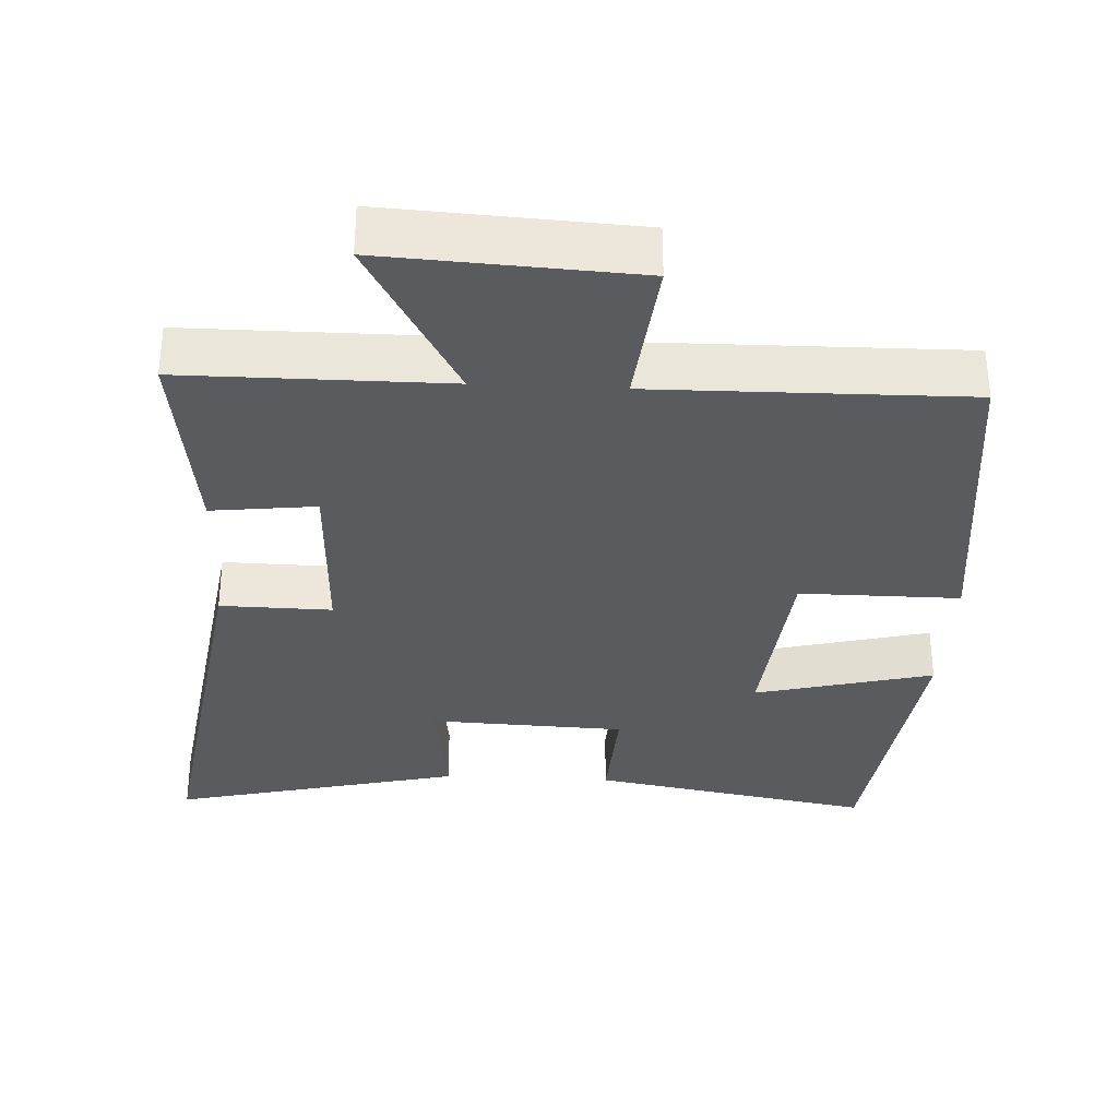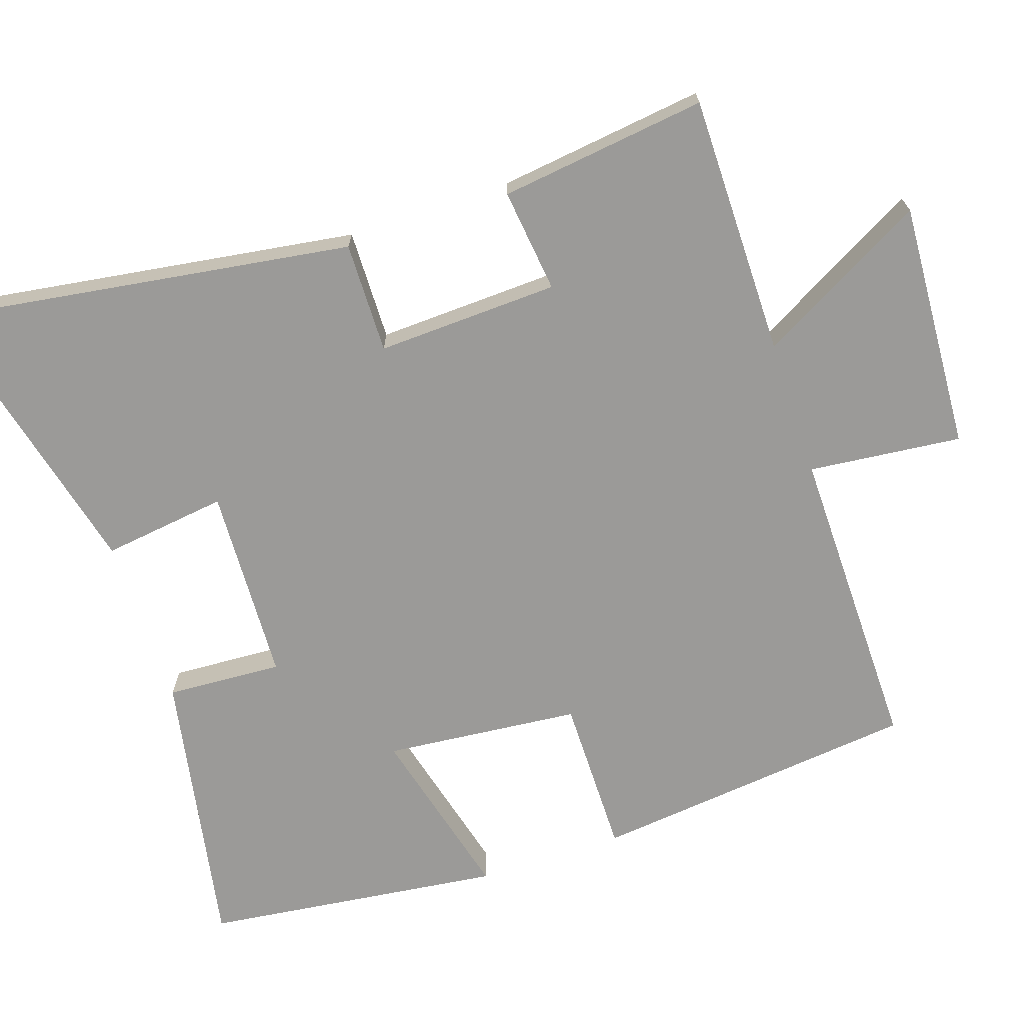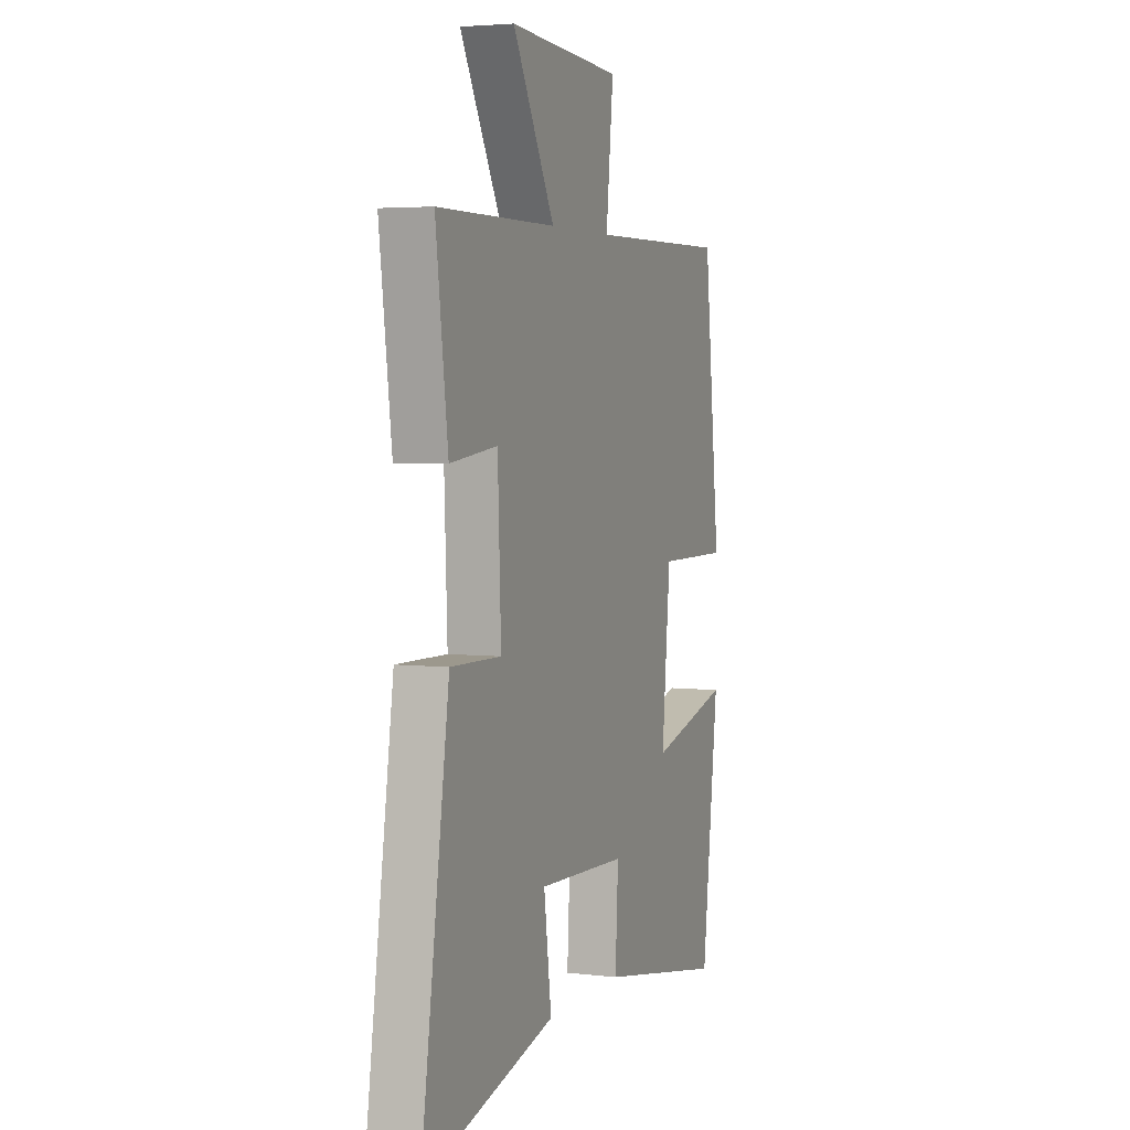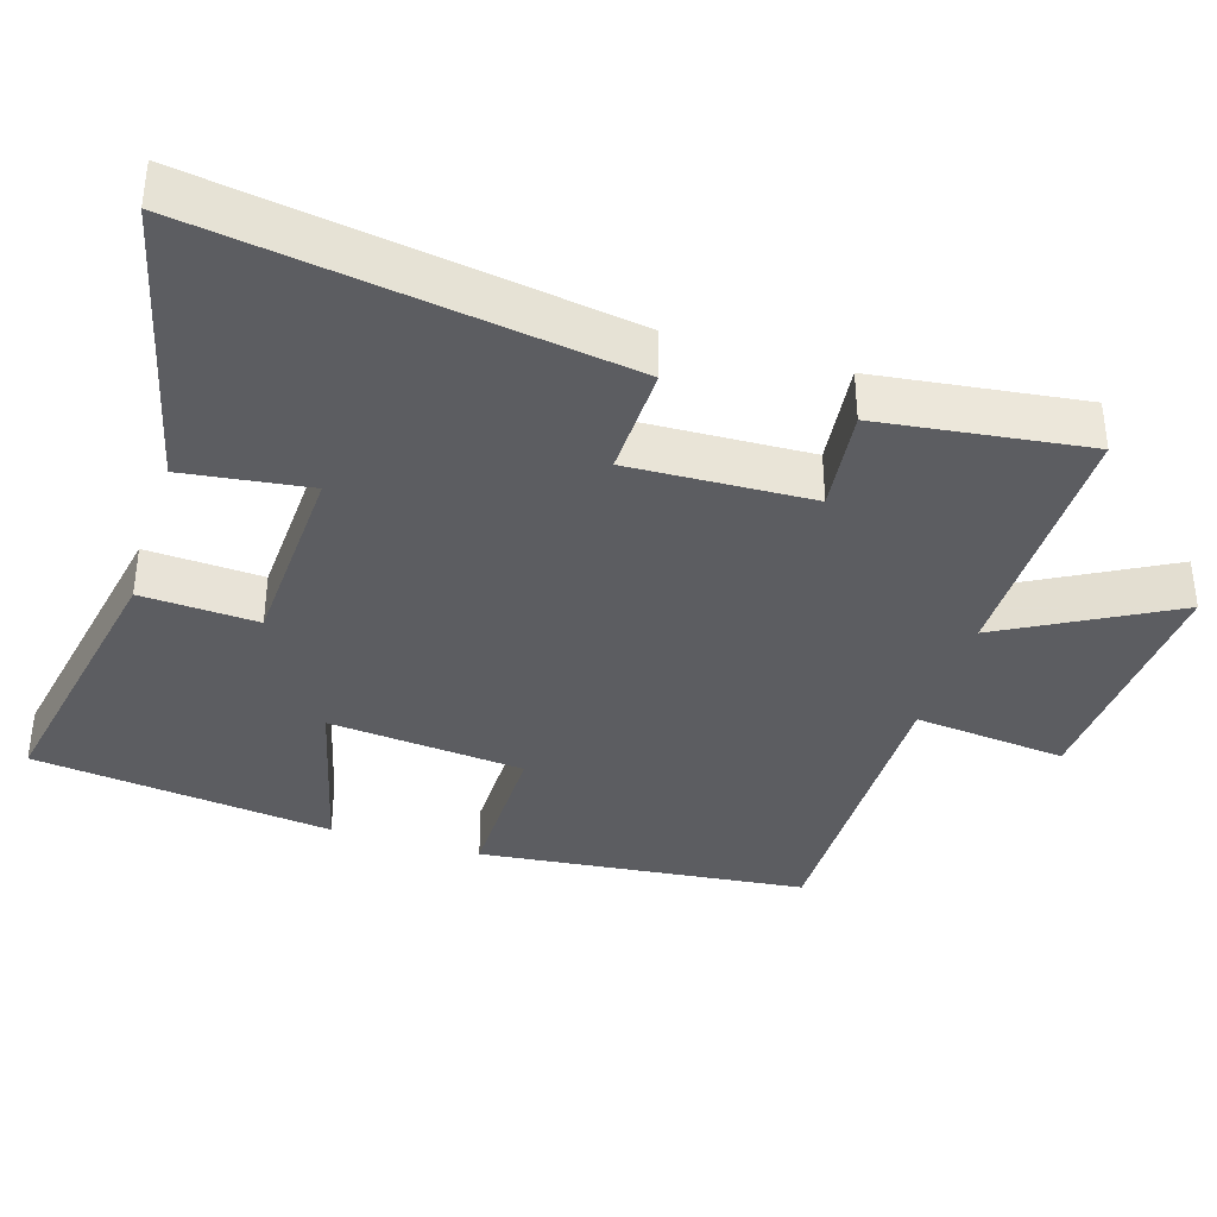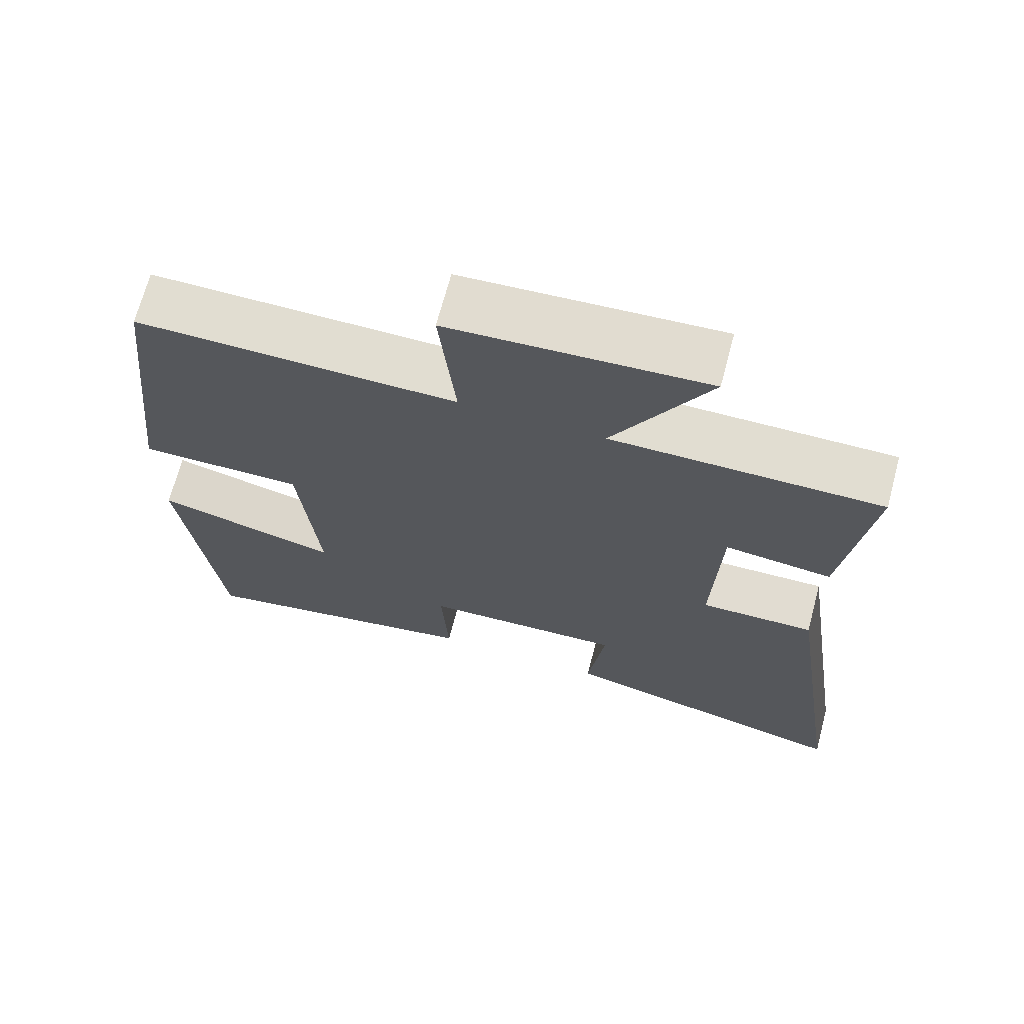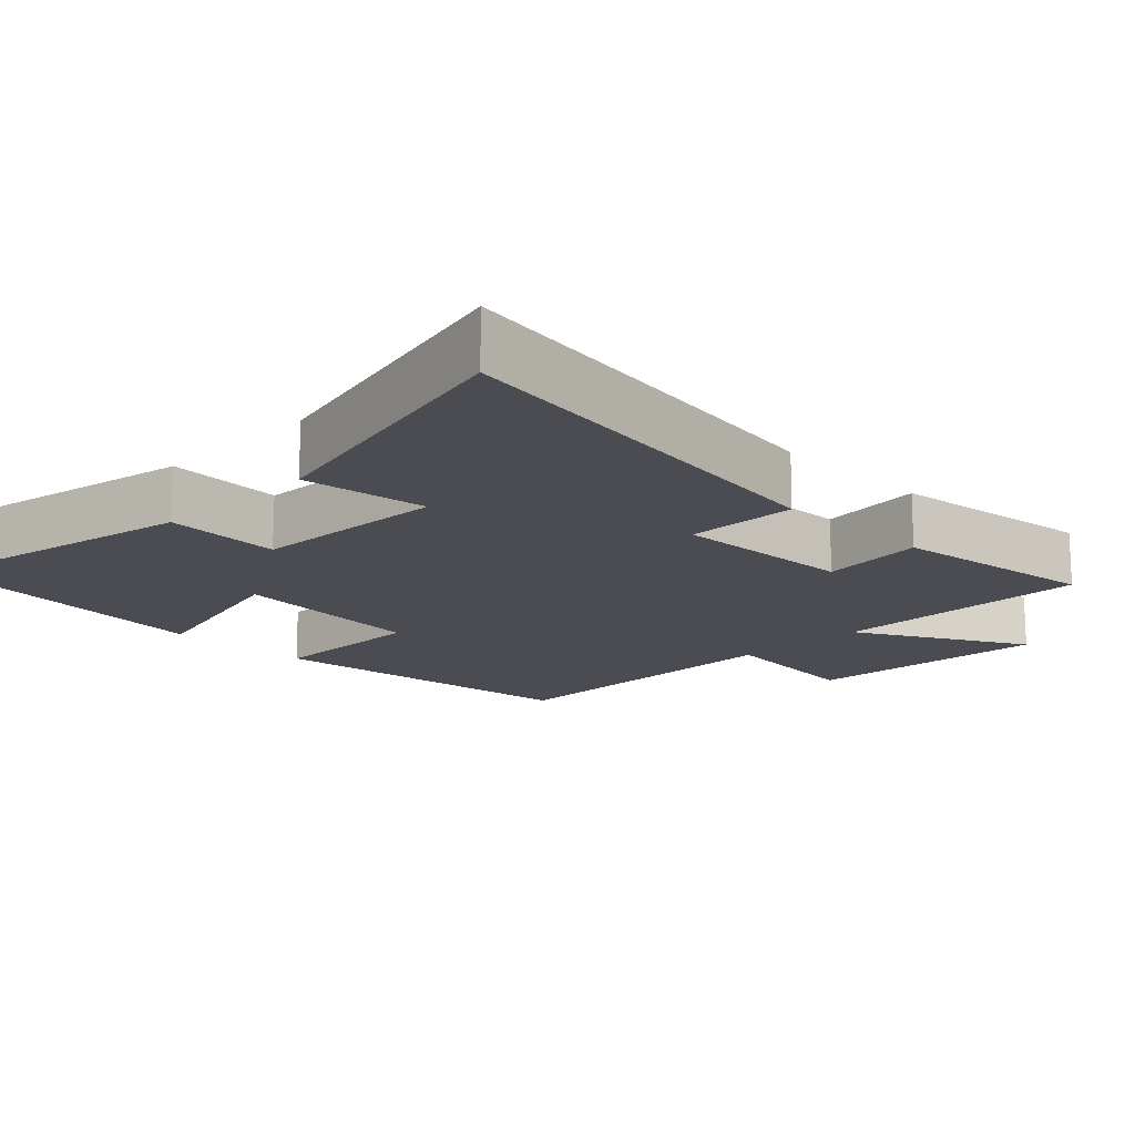
<metadata>
{"format":"obj","ext":"obj","renderer":"f3d","projection":"perspective","resolution":1024,"background":"white","views":[{"elev":-32.6,"azim":-2.9,"up":"+Y"},{"elev":-69.3,"azim":-71.5,"up":"+Y"},{"elev":4.0,"azim":-68.9,"up":"+Z"},{"elev":-37.1,"azim":-107.4,"up":"+Y"},{"elev":68.9,"azim":-165.1,"up":"+Z"},{"elev":-15.4,"azim":-135.0,"up":"+Y"}]}
</metadata>
<code>
v 0.449 0.07 -0.573
v 0.057 0.07 -0.5
v 0.066 0.07 -0.339
v -0.206 0.07 -0.327
v -0.183 0.07 -0.5
v -0.586 0.07 -0.598
v -0.5 0.07 -0.019
v -0.346 0.07 -0.022
v -0.356 0.07 0.23
v -0.5 0.07 0.213
v -0.537 0.07 0.5
v -0.175 0.07 0.5
v -0.303 0.07 0.732
v 0.041 0.07 0.712
v 0.019 0.07 0.5
v 0.45 0.07 0.505
v 0.5 0.07 0.051
v 0.279 0.07 0.052
v 0.253 0.07 -0.22
v 0.5 0.07 -0.157
v 0.449 0 -0.573
v 0.057 0 -0.5
v 0.066 0 -0.339
v -0.206 0 -0.327
v -0.183 0 -0.5
v -0.586 0 -0.598
v -0.5 0 -0.019
v -0.346 0 -0.022
v -0.356 0 0.23
v -0.5 0 0.213
v -0.537 0 0.5
v -0.175 0 0.5
v -0.303 0 0.732
v 0.041 0 0.712
v 0.019 0 0.5
v 0.45 0 0.505
v 0.5 0 0.051
v 0.279 0 0.052
v 0.253 0 -0.22
v 0.5 0 -0.157
f 1 2 3
f 20 1 3
f 19 20 3
f 18 19 3 4
f 15 16 17 18
f 15 18 4
f 12 13 14 15
f 11 12 15
f 10 11 15
f 9 10 15
f 8 9 15 4
f 6 7 8
f 5 6 8
f 4 5 8
f 23 22 21
f 23 21 40
f 23 40 39
f 24 23 39 38
f 38 37 36 35
f 24 38 35
f 35 34 33 32
f 35 32 31
f 35 31 30
f 35 30 29
f 24 35 29 28
f 28 27 26
f 28 26 25
f 28 25 24
f 1 21 22 2
f 2 22 23 3
f 3 23 24 4
f 4 24 25 5
f 5 25 26 6
f 6 26 27 7
f 7 27 28 8
f 8 28 29 9
f 9 29 30 10
f 10 30 31 11
f 11 31 32 12
f 12 32 33 13
f 13 33 34 14
f 14 34 35 15
f 15 35 36 16
f 16 36 37 17
f 17 37 38 18
f 18 38 39 19
f 19 39 40 20
f 20 40 21 1

</code>
